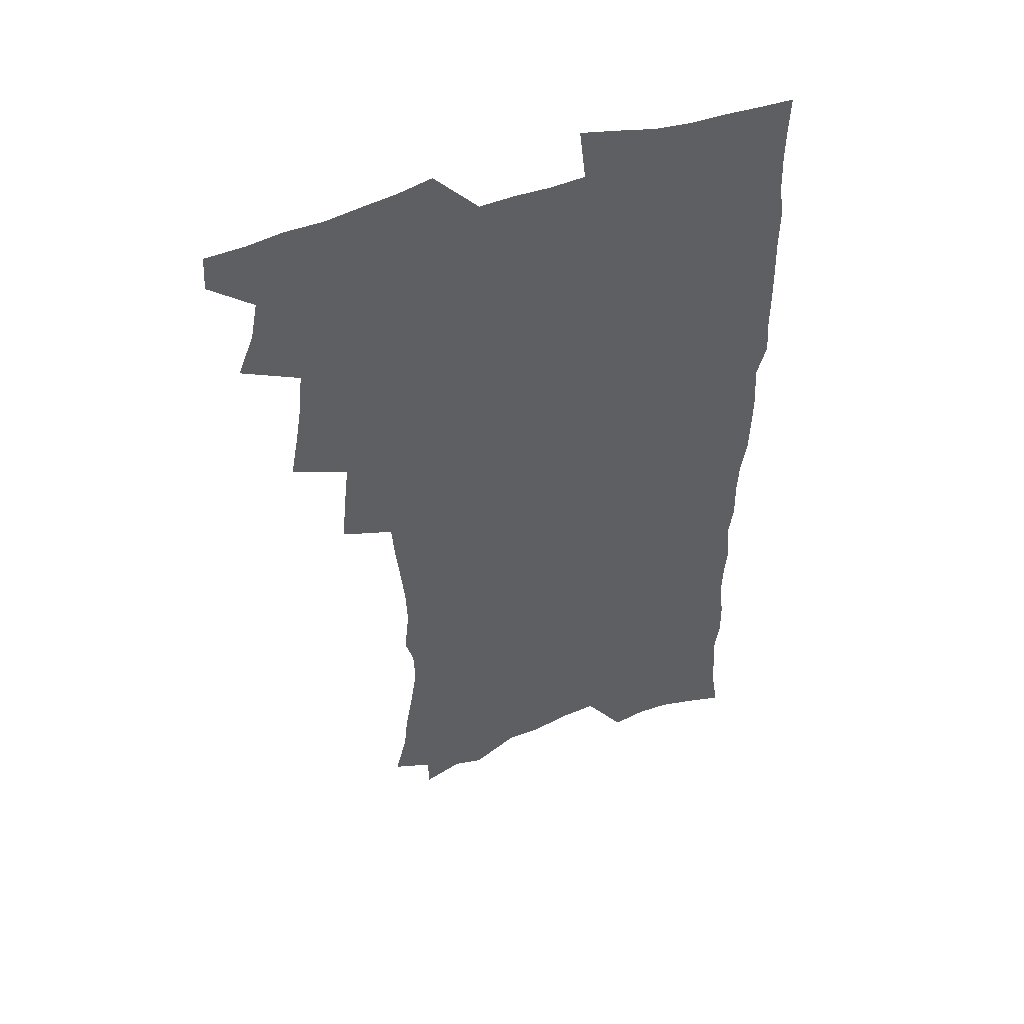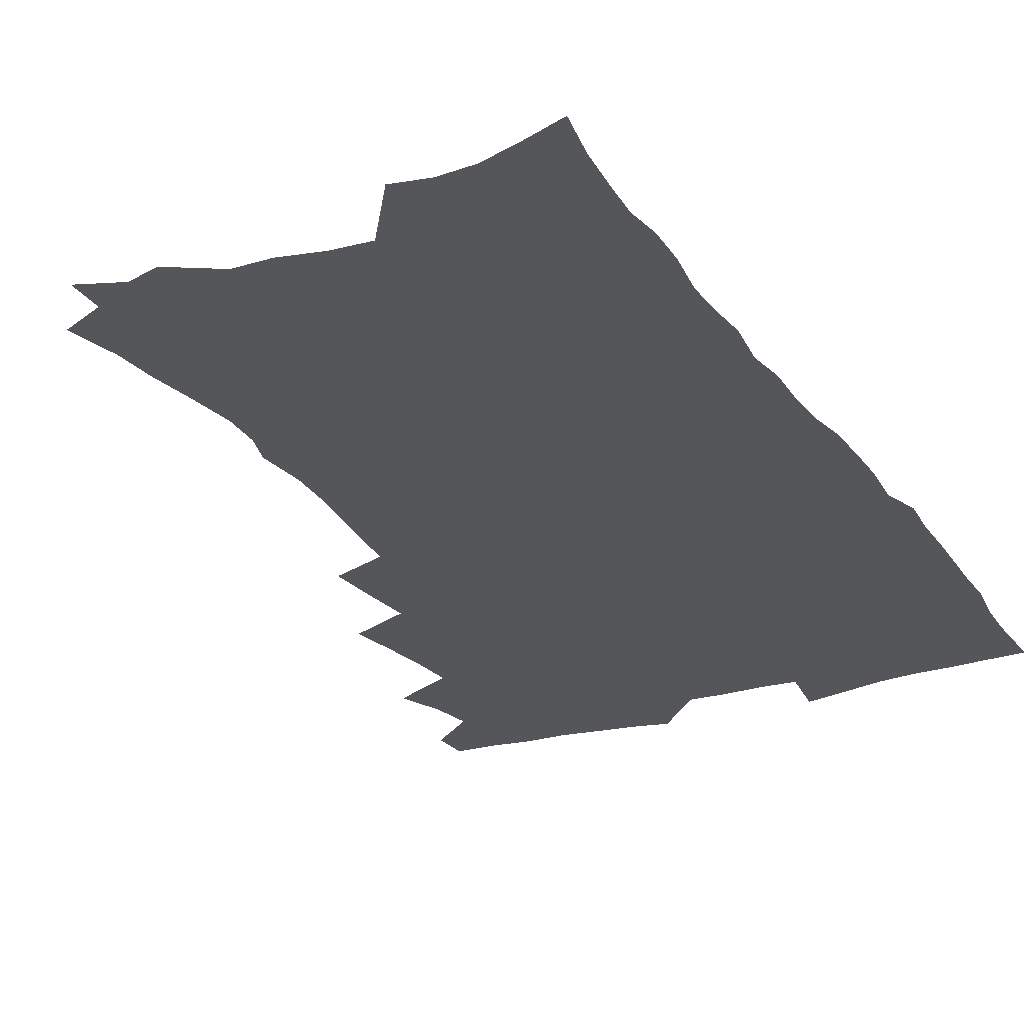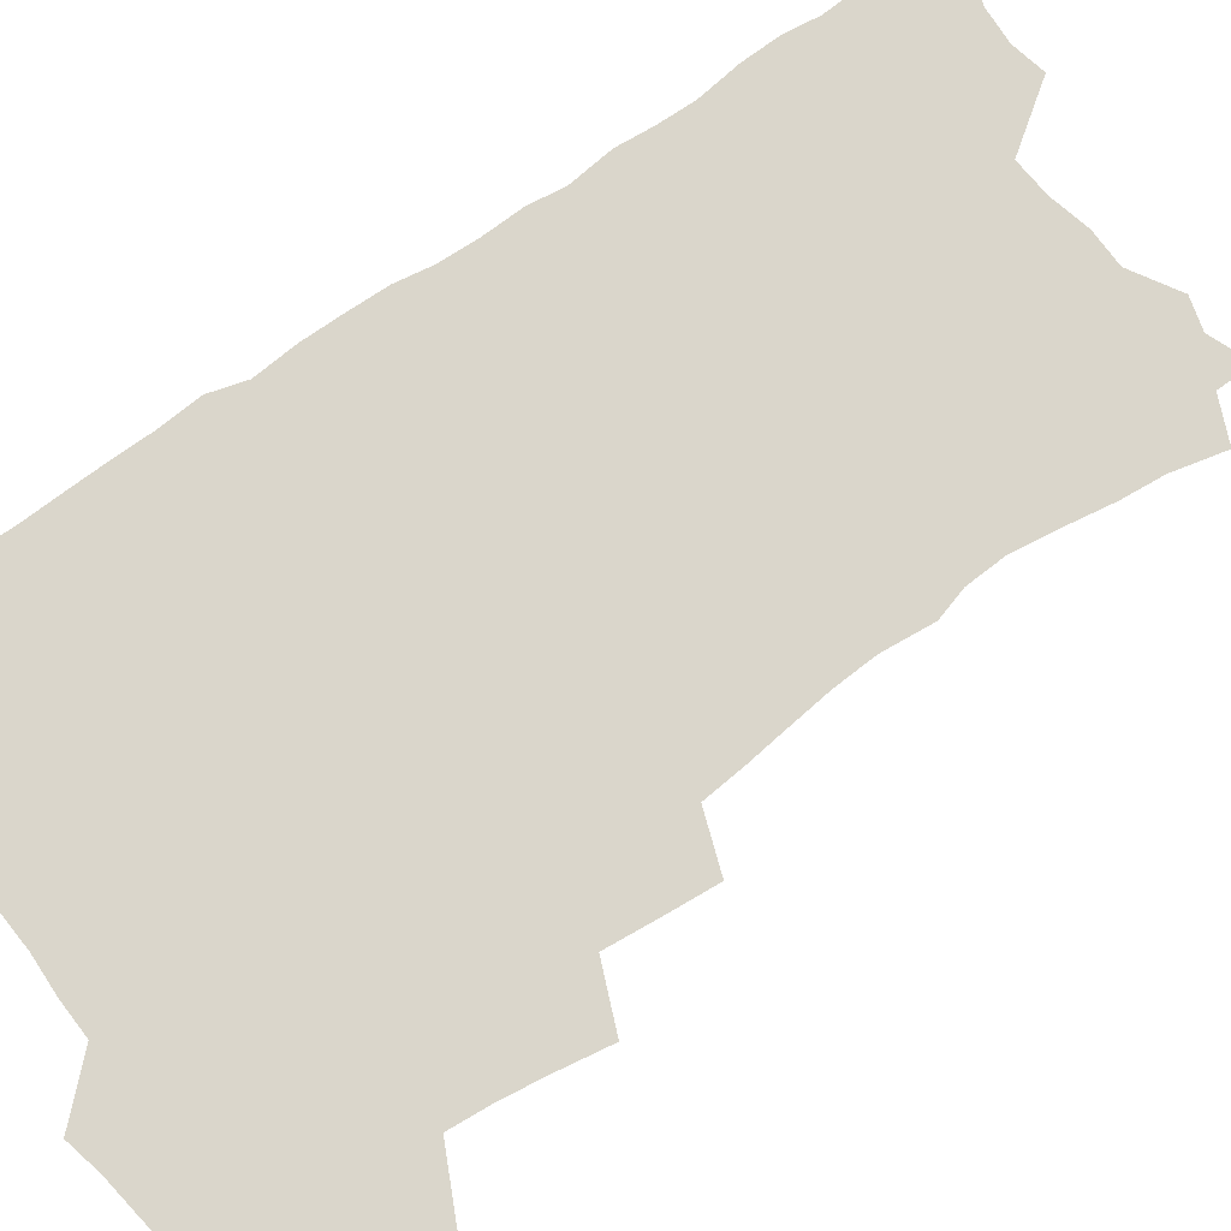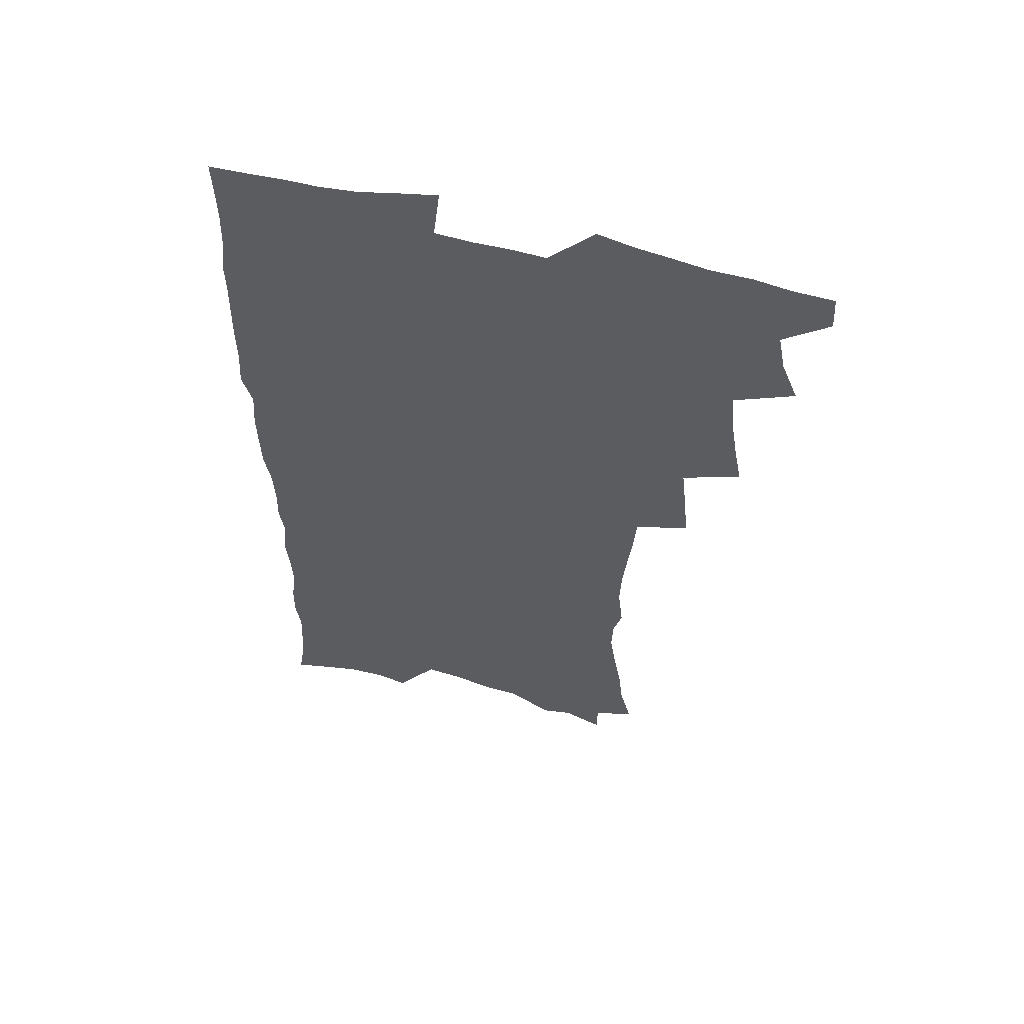
<metadata>
{"format":"obj","ext":"obj","renderer":"f3d","projection":"perspective","resolution":1024,"background":"white","views":[{"elev":49.7,"azim":-22.3,"up":"+Y"},{"elev":-25.4,"azim":26.3,"up":"+Z"},{"elev":74.0,"azim":-125.8,"up":"+Z"},{"elev":58.2,"azim":-164.6,"up":"+Y"}]}
</metadata>
<code>
v 463.3 552 0
v 464.2 566.7 0
v 471.6 504.1 0
v 478.5 521.2 0
v 481.5 537.1 0
v 481.9 551.9 0
v 480.4 567.1 0
v 487.8 439.2 0
v 491.2 457.6 0
v 494 475.3 0
v 495.6 492.1 0
v 499.4 508.7 0
v 498.5 523 0
v 498.1 537.7 0
v 497.3 552.5 0
v 495.1 569 0
v 507 389.9 0
v 508.8 409.6 0
v 511 429.3 0
v 512.1 446.5 0
v 512.2 462.5 0
v 509.7 476.8 0
v 513.9 494.4 0
v 515.2 509.7 0
v 514.6 523.8 0
v 513.5 538.5 0
v 512.2 553.7 0
v 510.9 568.9 0
v 523.2 198.1 0
v 528.2 217.8 0
v 529.9 234.1 0
v 533 252.1 0
v 535.7 270 0
v 535.1 284.8 0
v 531.7 297 0
v 533.8 316.7 0
v 533.2 333.1 0
v 531.5 349.1 0
v 529.8 365.1 0
v 528.5 381.9 0
v 527.4 398.8 0
v 527.7 416.3 0
v 527.5 432.4 0
v 529 449.6 0
v 530.2 466 0
v 529.9 480.8 0
v 529.1 495.5 0
v 529.2 510 0
v 529.2 524.5 0
v 528.9 539.1 0
v 527 555 0
v 525.3 570.9 0
v 539.6 176.3 0
v 539.6 190.6 0
v 541.4 207.1 0
v 547.7 229.4 0
v 549.8 247 0
v 551.3 263.9 0
v 550.5 278.1 0
v 550.6 294.1 0
v 548.9 308.3 0
v 550.3 327.2 0
v 548.2 341.2 0
v 547.5 357.2 0
v 546.7 373.2 0
v 544.8 388 0
v 544.3 404.3 0
v 545.8 422.1 0
v 545.4 437.2 0
v 544.6 451.7 0
v 545 467 0
v 545.6 482.1 0
v 545.8 496.6 0
v 545.8 510.8 0
v 545.6 524.9 0
v 543.9 540.1 0
v 541.8 556.4 0
v 539.8 572.7 0
v 555.4 182.3 0
v 559.1 201 0
v 562.4 220.8 0
v 563.5 237.3 0
v 565.8 255.7 0
v 566 271.2 0
v 565.4 285.7 0
v 564.6 300.4 0
v 563.7 315.4 0
v 564.4 333.3 0
v 563.3 347.9 0
v 562.7 363.3 0
v 560.9 377.2 0
v 560 392.3 0
v 559.4 407.5 0
v 560.5 424.4 0
v 560.4 439.3 0
v 559.8 453.6 0
v 560.6 468.9 0
v 560.9 483.3 0
v 561 497.4 0
v 561.4 511.3 0
v 561.3 524.7 0
v 559.5 539.6 0
v 556.9 556.9 0
v 554 575.8 0
v 567.5 178.7 0
v 575.5 209.2 0
v 577.7 227.6 0
v 578 243.1 0
v 578.8 259.5 0
v 578.6 274.3 0
v 578.3 289.6 0
v 577.5 304 0
v 577.6 320.7 0
v 577.3 336.3 0
v 577 352 0
v 576.5 366.9 0
v 575.8 381.6 0
v 575.6 397 0
v 575.3 411.9 0
v 574.5 425.8 0
v 574.5 440.5 0
v 574.3 454.8 0
v 575.3 470.2 0
v 574.8 483.8 0
v 575.4 498.1 0
v 575.6 511.7 0
v 575.1 525.3 0
v 574 539.8 0
v 572.5 555.7 0
v 585.4 189.1 0
v 590.1 214.6 0
v 591.9 233.5 0
v 591.4 246.9 0
v 591.6 262.4 0
v 591.5 277.8 0
v 590.8 291.8 0
v 590.5 307.3 0
v 590.3 322.8 0
v 589.9 337.9 0
v 589.9 354.6 0
v 589.6 368.1 0
v 589.6 384.3 0
v 589.3 398.9 0
v 589 413.3 0
v 589.4 428.5 0
v 588.4 441.7 0
v 589.1 457 0
v 589.2 471 0
v 589 484.6 0
v 589.1 498.4 0
v 589.3 512 0
v 588.9 525.9 0
v 588.1 540.7 0
v 587 556.2 0
v 600 189.1 0
v 603.2 215.7 0
v 603.9 232.8 0
v 603.8 247 0
v 604 263.7 0
v 603.9 279.8 0
v 603.7 294.8 0
v 603.5 310.4 0
v 603.3 325.9 0
v 602.8 340.1 0
v 602.6 353.4 0
v 602.5 369.6 0
v 602.6 385.1 0
v 602.6 400.1 0
v 602.5 414 0
v 602.6 429.6 0
v 602.3 442.9 0
v 602.9 458 0
v 602.8 471.4 0
v 602.7 484.8 0
v 602.6 498.2 0
v 603.2 512.1 0
v 603.1 526 0
v 602.9 540.1 0
v 602.1 555.5 0
v 615.4 192.6 0
v 616.2 214.6 0
v 616.5 234 0
v 616.4 249.3 0
v 616.3 264.5 0
v 616.3 281.2 0
v 616 295.2 0
v 615.9 310.7 0
v 615.7 325.8 0
v 615.5 341 0
v 615.3 355.2 0
v 615.3 370.8 0
v 615.9 383.9 0
v 615.7 399.4 0
v 615.8 413.7 0
v 615.8 429.4 0
v 615.9 443.7 0
v 616.1 457.9 0
v 616.4 471.5 0
v 616.8 485.2 0
v 617.2 498.7 0
v 617 512.3 0
v 617.1 525.9 0
v 617.2 539.7 0
v 616.5 556.2 0
v 613.8 578.6 0
v 630.2 193.6 0
v 629.5 215.6 0
v 629.1 233.1 0
v 628.8 250.1 0
v 628.7 264.7 0
v 628.5 281.4 0
v 628.4 295.9 0
v 628.2 311.4 0
v 628.2 325.9 0
v 628.2 341.7 0
v 628.1 356.4 0
v 628.6 368.7 0
v 628.7 385.8 0
v 628.7 400.4 0
v 629.1 413.7 0
v 629.1 429 0
v 629.3 443.2 0
v 629.3 457.7 0
v 629.8 471 0
v 630.7 484.1 0
v 630.7 498.9 0
v 630.9 512.2 0
v 631.2 525.6 0
v 631.3 539.9 0
v 631.4 554.4 0
v 629.6 574.8 0
v 646.9 169.2 0
v 643.8 194.2 0
v 642.7 213.6 0
v 641.9 231.6 0
v 641.7 247.6 0
v 640.9 265.6 0
v 640.7 281 0
v 640.7 295.4 0
v 641.3 308.6 0
v 640.4 327.5 0
v 640.9 340.4 0
v 640.7 356 0
v 641.3 369.9 0
v 641.7 384.2 0
v 641.7 398.9 0
v 642.9 411.9 0
v 642.3 428.6 0
v 643 442.1 0
v 643.1 456.3 0
v 643.6 470.1 0
v 644.2 483.9 0
v 644.4 498.2 0
v 645.1 511.8 0
v 645.2 525.6 0
v 645.5 539.8 0
v 645.8 554.3 0
v 645.9 570.6 0
v 660.3 171.8 0
v 658.1 191.4 0
v 656.2 211.2 0
v 654.9 229.7 0
v 654.5 245.6 0
v 653.6 263 0
v 653.7 278 0
v 652.9 294.4 0
v 653.9 307.6 0
v 653.3 324.3 0
v 653.4 339.3 0
v 653.7 353.8 0
v 654.7 367.3 0
v 654.8 382.6 0
v 656.6 395.7 0
v 655.9 412.2 0
v 656 426.7 0
v 656.7 440.6 0
v 657.2 454.7 0
v 657.4 469 0
v 658.2 482.6 0
v 657.5 498.6 0
v 658.7 511.4 0
v 659.5 525.3 0
v 659.8 539.3 0
v 660.4 554.1 0
v 661.1 568.8 0
v 674.1 170.9 0
v 672.1 188.9 0
v 670.7 206.5 0
v 669.3 224.4 0
v 668 242 0
v 668.6 256.7 0
v 667.3 273.9 0
v 667.2 289.4 0
v 667.3 304.4 0
v 666.8 320.4 0
v 669 333.1 0
v 667.6 350.3 0
v 667.6 365.5 0
v 668.8 379.4 0
v 670.3 393.2 0
v 670.2 409 0
v 671.5 423 0
v 671.2 438.3 0
v 671.1 453.2 0
v 671.8 467.4 0
v 672.2 481.8 0
v 671.8 496.6 0
v 673.9 510.2 0
v 673.5 525.1 0
v 673.8 538.6 0
v 675.1 553.4 0
v 675.8 568.5 0
v 689.2 166.4 0
v 687.9 183 0
v 684.9 202.8 0
v 683.6 219.9 0
v 683.6 235.2 0
v 682.5 252 0
v 682.4 267.5 0
v 682.7 282.4 0
v 681.8 299 0
v 680.8 315.5 0
v 682.3 329.5 0
v 683.1 344.2 0
v 682.8 360 0
v 685.8 373.1 0
v 684.6 389.9 0
v 686.2 404.2 0
v 686.4 419.7 0
v 685.7 435.7 0
v 685.7 450.7 0
v 687.4 464.7 0
v 688.1 479.3 0
v 689.4 493.9 0
v 688.3 509.6 0
v 689 523.9 0
v 689.4 538.4 0
v 689.5 552.7 0
v 690.5 567.5 0
v 705.2 160.8 0
v 702.3 179.5 0
v 701.2 195.7 0
v 700.5 211.6 0
v 702.4 224.8 0
v 702.1 240.4 0
v 700.1 257.9 0
v 700.6 272.6 0
v 701.9 286.9 0
v 700.1 304.6 0
v 702.1 318.5 0
v 701.7 334.7 0
v 702.5 350.1 0
v 704.9 364.1 0
v 705.4 380 0
v 705.7 395.9 0
v 704.5 413.2 0
v 708.6 427.1 0
v 707.6 443.5 0
v 707.6 459.1 0
v 707.3 474.8 0
v 706.9 490.5 0
v 707.1 506 0
v 705.1 522.5 0
v 704.5 537.8 0
v 704.7 552.4 0
v 705.2 566.8 0
v 706 586 0
f 5 6 1
f 1 6 2
f 6 7 2
f 11 12 3
f 3 12 4
f 12 13 4
f 4 13 5
f 13 14 5
f 5 14 6
f 14 15 6
f 6 15 7
f 15 16 7
f 19 20 8
f 8 20 9
f 20 21 9
f 9 21 10
f 21 22 10
f 10 22 11
f 22 23 11
f 11 23 12
f 23 24 12
f 12 24 13
f 24 25 13
f 13 25 14
f 25 26 14
f 14 26 15
f 26 27 15
f 15 27 16
f 27 28 16
f 40 41 17
f 17 41 18
f 41 42 18
f 18 42 19
f 42 43 19
f 19 43 20
f 43 44 20
f 20 44 21
f 44 45 21
f 21 45 22
f 45 46 22
f 22 46 23
f 46 47 23
f 23 47 24
f 47 48 24
f 24 48 25
f 48 49 25
f 25 49 26
f 49 50 26
f 26 50 27
f 50 51 27
f 27 51 28
f 51 52 28
f 54 55 29
f 29 55 30
f 55 56 30
f 30 56 31
f 56 57 31
f 31 57 32
f 57 58 32
f 32 58 33
f 58 59 33
f 33 59 34
f 59 60 34
f 34 60 35
f 60 61 35
f 35 61 36
f 61 62 36
f 36 62 37
f 62 63 37
f 37 63 38
f 63 64 38
f 38 64 39
f 64 65 39
f 39 65 40
f 65 66 40
f 40 66 41
f 66 67 41
f 41 67 42
f 67 68 42
f 42 68 43
f 68 69 43
f 43 69 44
f 69 70 44
f 44 70 45
f 70 71 45
f 45 71 46
f 71 72 46
f 46 72 47
f 72 73 47
f 47 73 48
f 73 74 48
f 48 74 49
f 74 75 49
f 49 75 50
f 75 76 50
f 50 76 51
f 76 77 51
f 51 77 52
f 77 78 52
f 53 79 54
f 79 80 54
f 54 80 55
f 80 81 55
f 55 81 56
f 81 82 56
f 56 82 57
f 82 83 57
f 57 83 58
f 83 84 58
f 58 84 59
f 84 85 59
f 59 85 60
f 85 86 60
f 60 86 61
f 86 87 61
f 61 87 62
f 87 88 62
f 62 88 63
f 88 89 63
f 63 89 64
f 89 90 64
f 64 90 65
f 90 91 65
f 65 91 66
f 91 92 66
f 66 92 67
f 92 93 67
f 67 93 68
f 93 94 68
f 68 94 69
f 94 95 69
f 69 95 70
f 95 96 70
f 70 96 71
f 96 97 71
f 71 97 72
f 97 98 72
f 72 98 73
f 98 99 73
f 73 99 74
f 99 100 74
f 74 100 75
f 100 101 75
f 75 101 76
f 101 102 76
f 76 102 77
f 102 103 77
f 77 103 78
f 103 104 78
f 79 105 80
f 105 106 80
f 80 106 81
f 106 107 81
f 81 107 82
f 107 108 82
f 82 108 83
f 108 109 83
f 83 109 84
f 109 110 84
f 84 110 85
f 110 111 85
f 85 111 86
f 111 112 86
f 86 112 87
f 112 113 87
f 87 113 88
f 113 114 88
f 88 114 89
f 114 115 89
f 89 115 90
f 115 116 90
f 90 116 91
f 116 117 91
f 91 117 92
f 117 118 92
f 92 118 93
f 118 119 93
f 93 119 94
f 119 120 94
f 94 120 95
f 120 121 95
f 95 121 96
f 121 122 96
f 96 122 97
f 122 123 97
f 97 123 98
f 123 124 98
f 98 124 99
f 124 125 99
f 99 125 100
f 125 126 100
f 100 126 101
f 126 127 101
f 101 127 102
f 127 128 102
f 102 128 103
f 128 129 103
f 103 129 104
f 105 130 106
f 130 131 106
f 106 131 107
f 131 132 107
f 107 132 108
f 132 133 108
f 108 133 109
f 133 134 109
f 109 134 110
f 134 135 110
f 110 135 111
f 135 136 111
f 111 136 112
f 136 137 112
f 112 137 113
f 137 138 113
f 113 138 114
f 138 139 114
f 114 139 115
f 139 140 115
f 115 140 116
f 140 141 116
f 116 141 117
f 141 142 117
f 117 142 118
f 142 143 118
f 118 143 119
f 143 144 119
f 119 144 120
f 144 145 120
f 120 145 121
f 145 146 121
f 121 146 122
f 146 147 122
f 122 147 123
f 147 148 123
f 123 148 124
f 148 149 124
f 124 149 125
f 149 150 125
f 125 150 126
f 150 151 126
f 126 151 127
f 151 152 127
f 127 152 128
f 152 153 128
f 128 153 129
f 153 154 129
f 130 155 131
f 155 156 131
f 131 156 132
f 156 157 132
f 132 157 133
f 157 158 133
f 133 158 134
f 158 159 134
f 134 159 135
f 159 160 135
f 135 160 136
f 160 161 136
f 136 161 137
f 161 162 137
f 137 162 138
f 162 163 138
f 138 163 139
f 163 164 139
f 139 164 140
f 164 165 140
f 140 165 141
f 165 166 141
f 141 166 142
f 166 167 142
f 142 167 143
f 167 168 143
f 143 168 144
f 168 169 144
f 144 169 145
f 169 170 145
f 145 170 146
f 170 171 146
f 146 171 147
f 171 172 147
f 147 172 148
f 172 173 148
f 148 173 149
f 173 174 149
f 149 174 150
f 174 175 150
f 150 175 151
f 175 176 151
f 151 176 152
f 176 177 152
f 152 177 153
f 177 178 153
f 153 178 154
f 178 179 154
f 155 180 156
f 180 181 156
f 156 181 157
f 181 182 157
f 157 182 158
f 182 183 158
f 158 183 159
f 183 184 159
f 159 184 160
f 184 185 160
f 160 185 161
f 185 186 161
f 161 186 162
f 186 187 162
f 162 187 163
f 187 188 163
f 163 188 164
f 188 189 164
f 164 189 165
f 189 190 165
f 165 190 166
f 190 191 166
f 166 191 167
f 191 192 167
f 167 192 168
f 192 193 168
f 168 193 169
f 193 194 169
f 169 194 170
f 194 195 170
f 170 195 171
f 195 196 171
f 171 196 172
f 196 197 172
f 172 197 173
f 197 198 173
f 173 198 174
f 198 199 174
f 174 199 175
f 199 200 175
f 175 200 176
f 200 201 176
f 176 201 177
f 201 202 177
f 177 202 178
f 202 203 178
f 178 203 179
f 203 204 179
f 180 206 181
f 206 207 181
f 181 207 182
f 207 208 182
f 182 208 183
f 208 209 183
f 183 209 184
f 209 210 184
f 184 210 185
f 210 211 185
f 185 211 186
f 211 212 186
f 186 212 187
f 212 213 187
f 187 213 188
f 213 214 188
f 188 214 189
f 214 215 189
f 189 215 190
f 215 216 190
f 190 216 191
f 216 217 191
f 191 217 192
f 217 218 192
f 192 218 193
f 218 219 193
f 193 219 194
f 219 220 194
f 194 220 195
f 220 221 195
f 195 221 196
f 221 222 196
f 196 222 197
f 222 223 197
f 197 223 198
f 223 224 198
f 198 224 199
f 224 225 199
f 199 225 200
f 225 226 200
f 200 226 201
f 226 227 201
f 201 227 202
f 227 228 202
f 202 228 203
f 228 229 203
f 203 229 204
f 229 230 204
f 204 230 205
f 230 231 205
f 232 233 206
f 206 233 207
f 233 234 207
f 207 234 208
f 234 235 208
f 208 235 209
f 235 236 209
f 209 236 210
f 236 237 210
f 210 237 211
f 237 238 211
f 211 238 212
f 238 239 212
f 212 239 213
f 239 240 213
f 213 240 214
f 240 241 214
f 214 241 215
f 241 242 215
f 215 242 216
f 242 243 216
f 216 243 217
f 243 244 217
f 217 244 218
f 244 245 218
f 218 245 219
f 245 246 219
f 219 246 220
f 246 247 220
f 220 247 221
f 247 248 221
f 221 248 222
f 248 249 222
f 222 249 223
f 249 250 223
f 223 250 224
f 250 251 224
f 224 251 225
f 251 252 225
f 225 252 226
f 252 253 226
f 226 253 227
f 253 254 227
f 227 254 228
f 254 255 228
f 228 255 229
f 255 256 229
f 229 256 230
f 256 257 230
f 230 257 231
f 257 258 231
f 232 259 233
f 259 260 233
f 233 260 234
f 260 261 234
f 234 261 235
f 261 262 235
f 235 262 236
f 262 263 236
f 236 263 237
f 263 264 237
f 237 264 238
f 264 265 238
f 238 265 239
f 265 266 239
f 239 266 240
f 266 267 240
f 240 267 241
f 267 268 241
f 241 268 242
f 268 269 242
f 242 269 243
f 269 270 243
f 243 270 244
f 270 271 244
f 244 271 245
f 271 272 245
f 245 272 246
f 272 273 246
f 246 273 247
f 273 274 247
f 247 274 248
f 274 275 248
f 248 275 249
f 275 276 249
f 249 276 250
f 276 277 250
f 250 277 251
f 277 278 251
f 251 278 252
f 278 279 252
f 252 279 253
f 279 280 253
f 253 280 254
f 280 281 254
f 254 281 255
f 281 282 255
f 255 282 256
f 282 283 256
f 256 283 257
f 283 284 257
f 257 284 258
f 284 285 258
f 259 286 260
f 286 287 260
f 260 287 261
f 287 288 261
f 261 288 262
f 288 289 262
f 262 289 263
f 289 290 263
f 263 290 264
f 290 291 264
f 264 291 265
f 291 292 265
f 265 292 266
f 292 293 266
f 266 293 267
f 293 294 267
f 267 294 268
f 294 295 268
f 268 295 269
f 295 296 269
f 269 296 270
f 296 297 270
f 270 297 271
f 297 298 271
f 271 298 272
f 298 299 272
f 272 299 273
f 299 300 273
f 273 300 274
f 300 301 274
f 274 301 275
f 301 302 275
f 275 302 276
f 302 303 276
f 276 303 277
f 303 304 277
f 277 304 278
f 304 305 278
f 278 305 279
f 305 306 279
f 279 306 280
f 306 307 280
f 280 307 281
f 307 308 281
f 281 308 282
f 308 309 282
f 282 309 283
f 309 310 283
f 283 310 284
f 310 311 284
f 284 311 285
f 311 312 285
f 286 313 287
f 313 314 287
f 287 314 288
f 314 315 288
f 288 315 289
f 315 316 289
f 289 316 290
f 316 317 290
f 290 317 291
f 317 318 291
f 291 318 292
f 318 319 292
f 292 319 293
f 319 320 293
f 293 320 294
f 320 321 294
f 294 321 295
f 321 322 295
f 295 322 296
f 322 323 296
f 296 323 297
f 323 324 297
f 297 324 298
f 324 325 298
f 298 325 299
f 325 326 299
f 299 326 300
f 326 327 300
f 300 327 301
f 327 328 301
f 301 328 302
f 328 329 302
f 302 329 303
f 329 330 303
f 303 330 304
f 330 331 304
f 304 331 305
f 331 332 305
f 305 332 306
f 332 333 306
f 306 333 307
f 333 334 307
f 307 334 308
f 334 335 308
f 308 335 309
f 335 336 309
f 309 336 310
f 336 337 310
f 310 337 311
f 337 338 311
f 311 338 312
f 338 339 312
f 313 340 314
f 340 341 314
f 314 341 315
f 341 342 315
f 315 342 316
f 342 343 316
f 316 343 317
f 343 344 317
f 317 344 318
f 344 345 318
f 318 345 319
f 345 346 319
f 319 346 320
f 346 347 320
f 320 347 321
f 347 348 321
f 321 348 322
f 348 349 322
f 322 349 323
f 349 350 323
f 323 350 324
f 350 351 324
f 324 351 325
f 351 352 325
f 325 352 326
f 352 353 326
f 326 353 327
f 353 354 327
f 327 354 328
f 354 355 328
f 328 355 329
f 355 356 329
f 329 356 330
f 356 357 330
f 330 357 331
f 357 358 331
f 331 358 332
f 358 359 332
f 332 359 333
f 359 360 333
f 333 360 334
f 360 361 334
f 334 361 335
f 361 362 335
f 335 362 336
f 362 363 336
f 336 363 337
f 363 364 337
f 337 364 338
f 364 365 338
f 338 365 339
f 365 366 339

</code>
